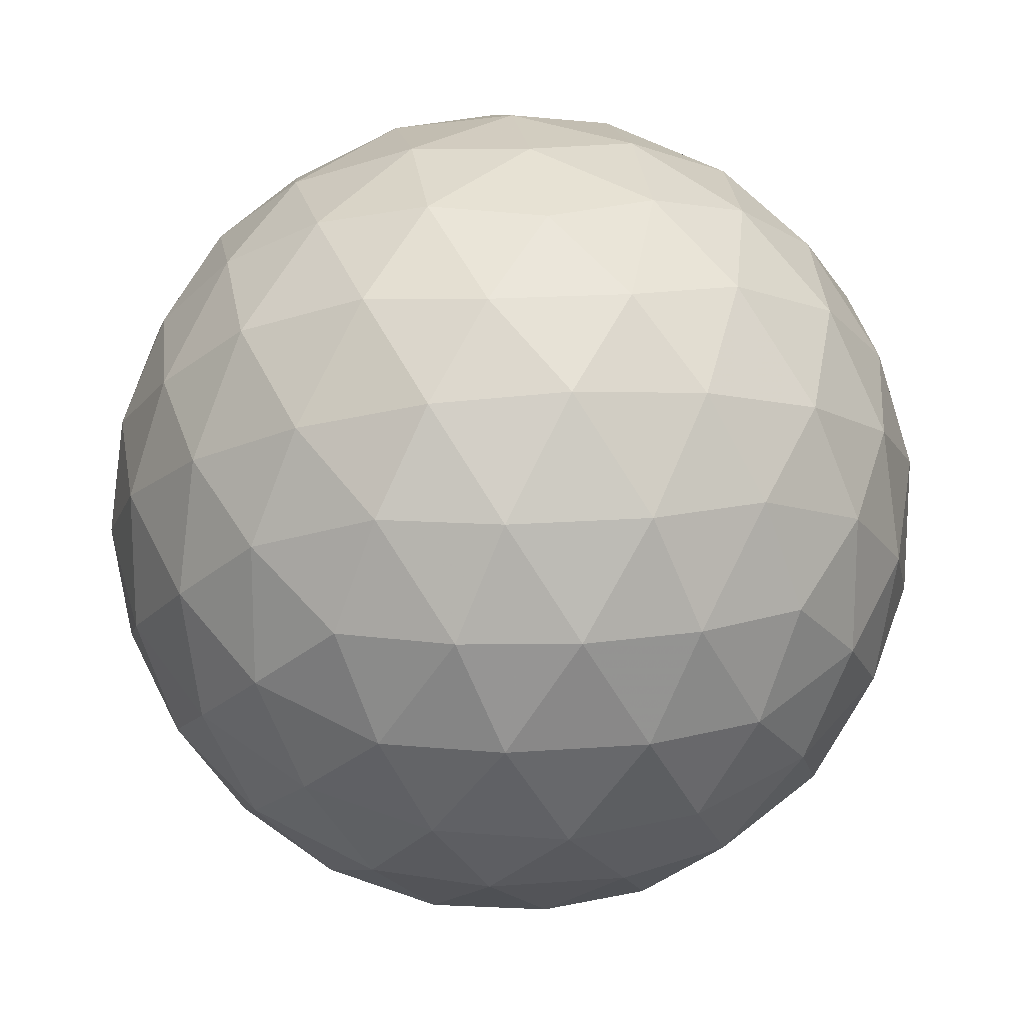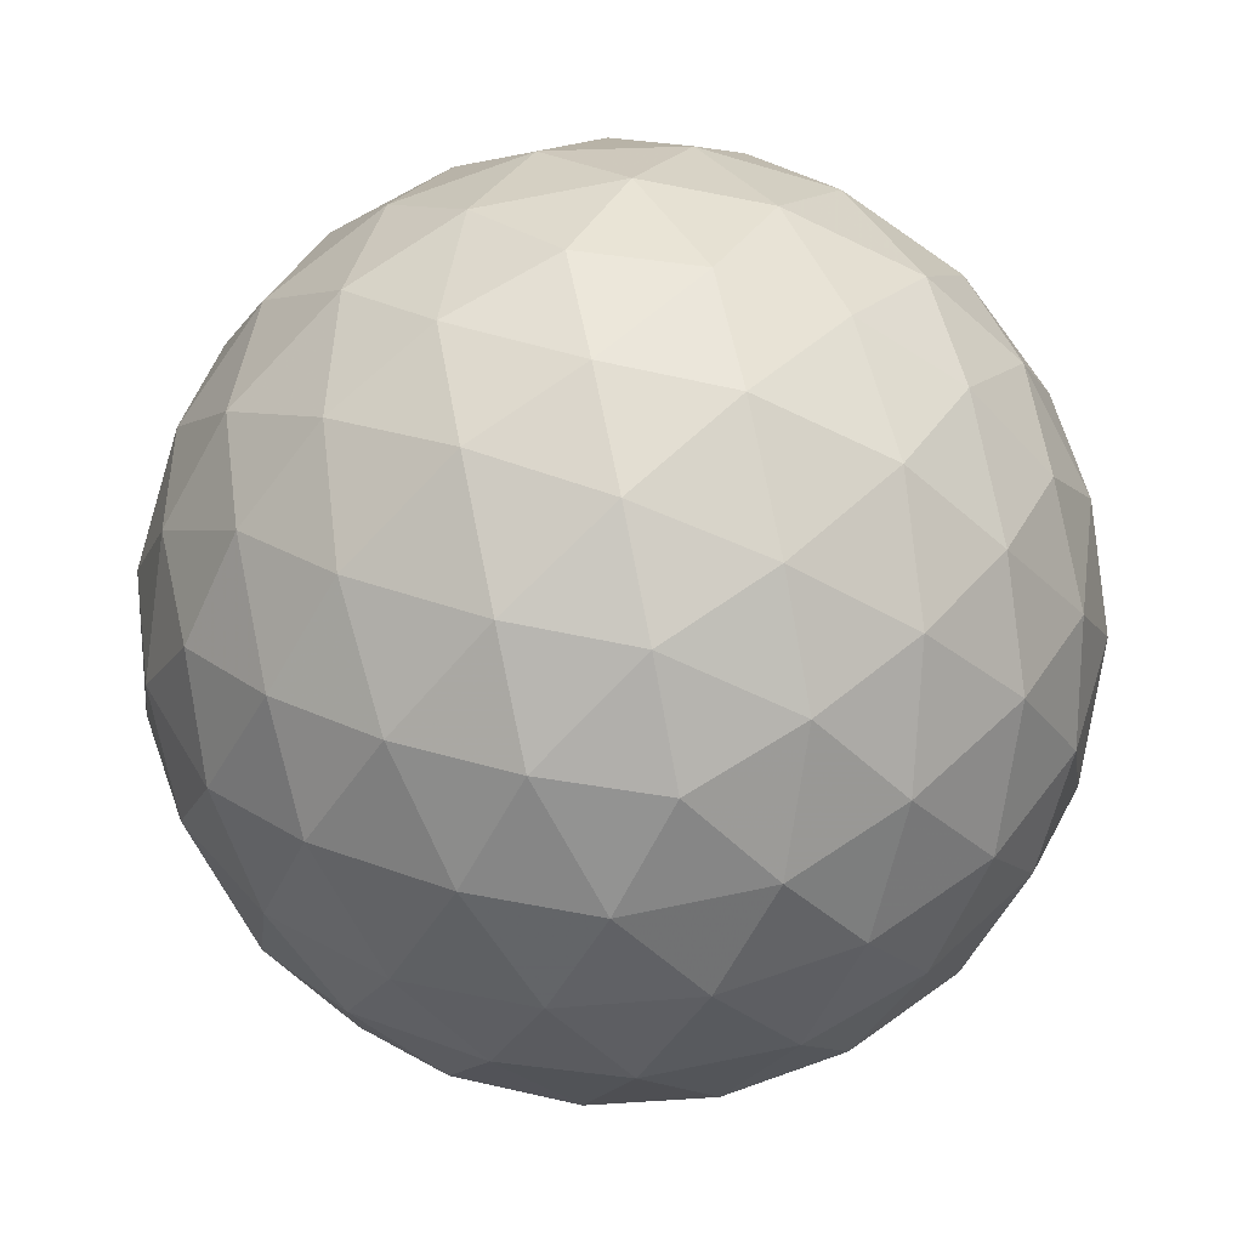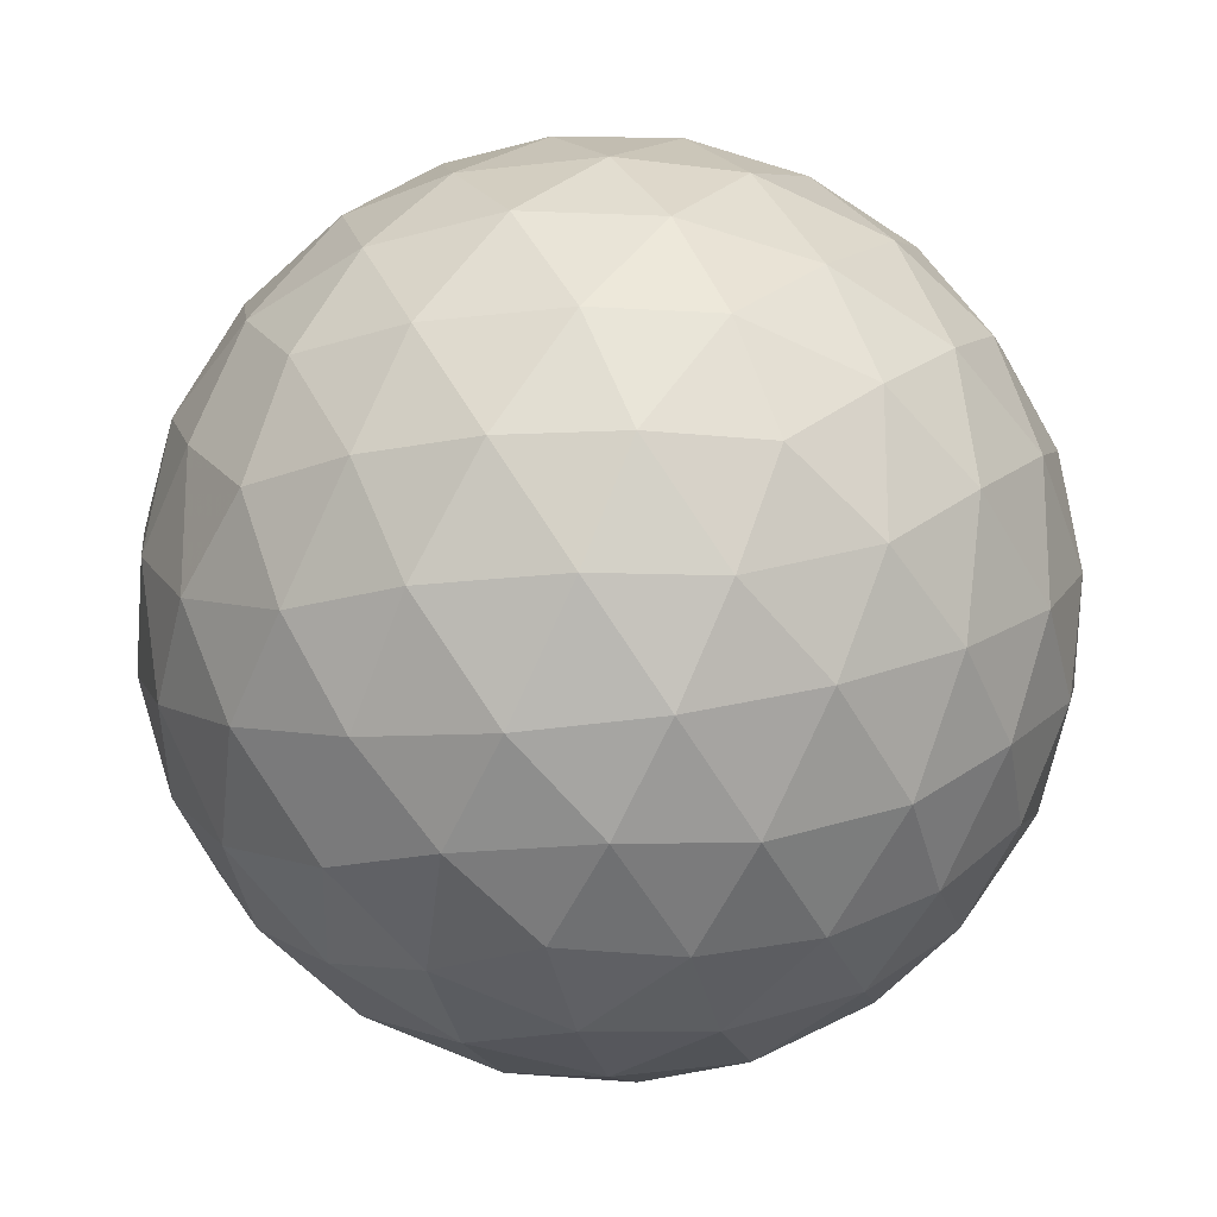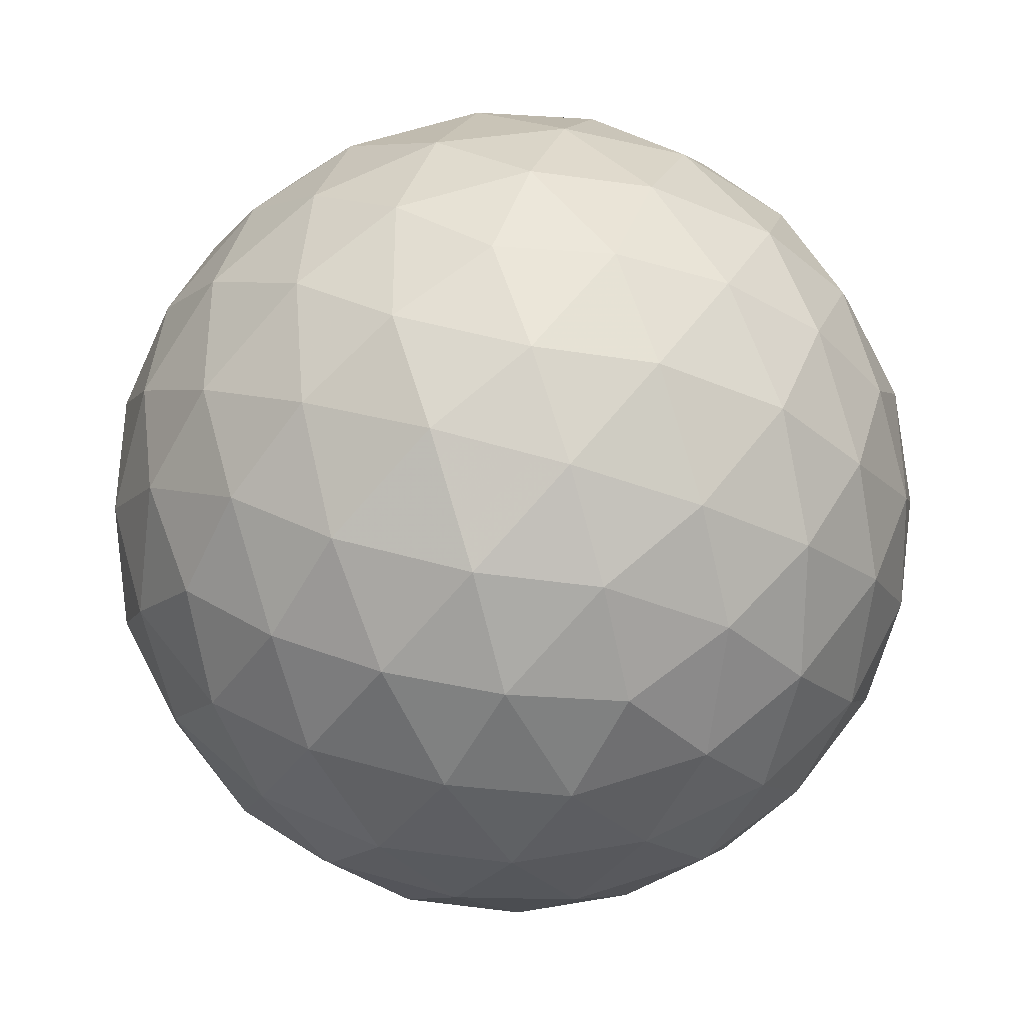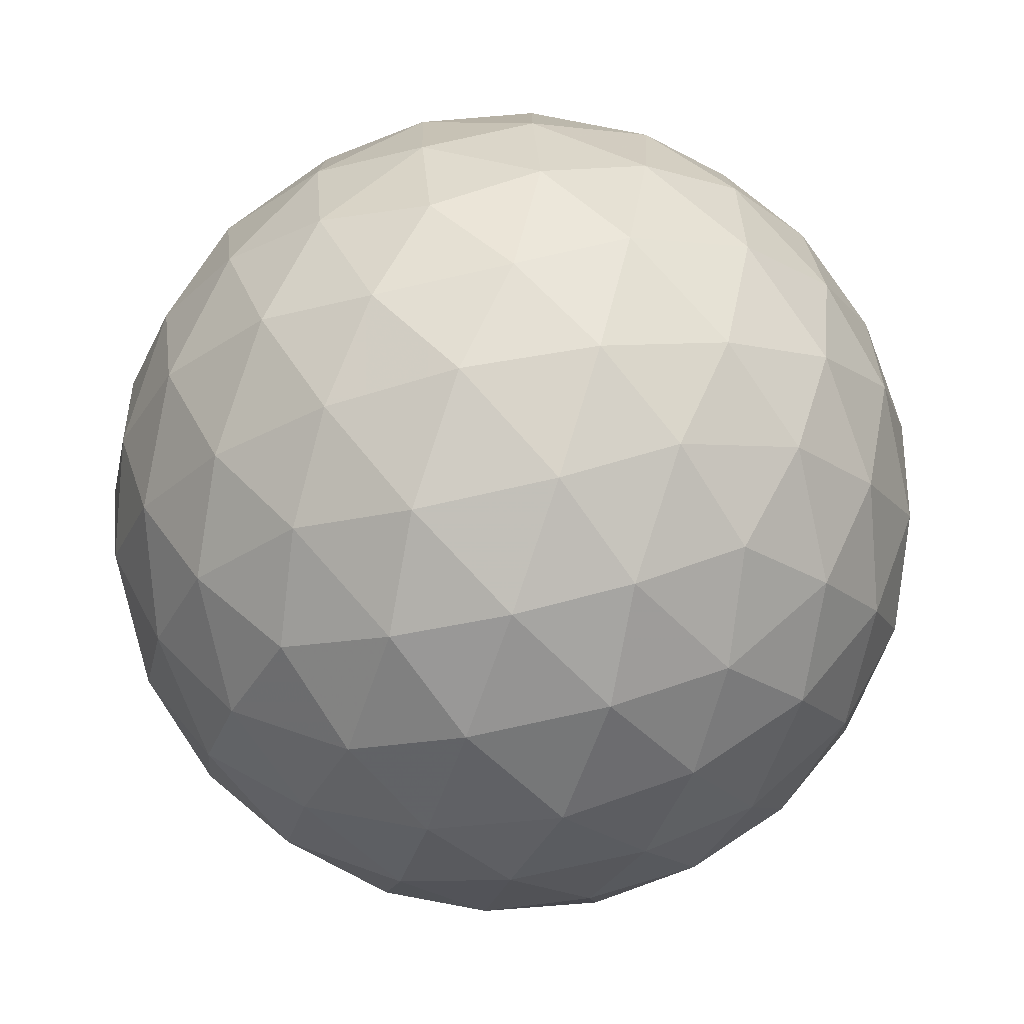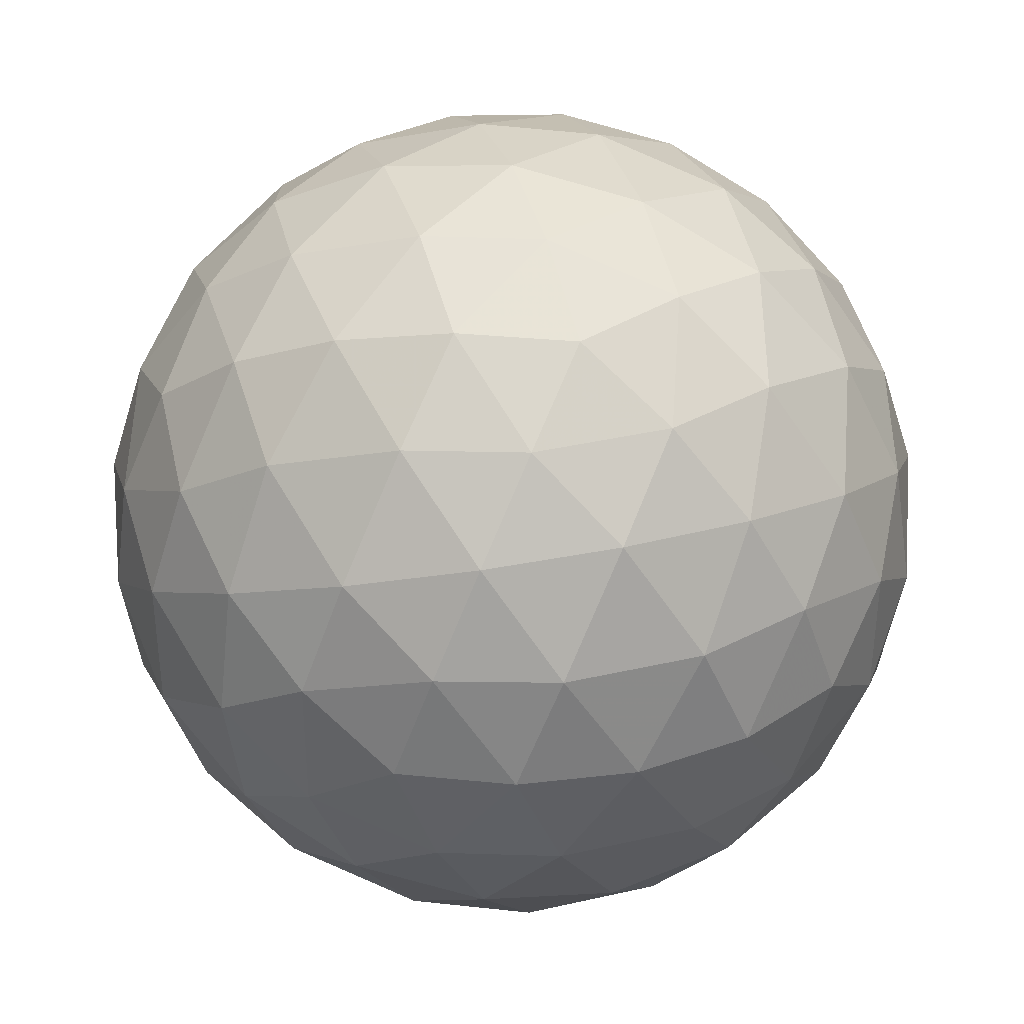
<metadata>
{"format":"obj","ext":"obj","renderer":"f3d","projection":"perspective","resolution":1024,"background":"white","views":[{"elev":16.8,"azim":81.2,"up":"+Y"},{"elev":77.3,"azim":-11.4,"up":"+Z"},{"elev":-19.0,"azim":-167.1,"up":"+Z"},{"elev":-36.2,"azim":60.8,"up":"+Y"},{"elev":-77.2,"azim":12.6,"up":"+Y"},{"elev":37.3,"azim":163.6,"up":"+Z"}]}
</metadata>
<code>
v 65.06 104.8 258.7
v 66.32 104.8 258.7
v 65.06 102.8 258.7
v 66.32 102.8 258.7
v 65.69 103.1 259.7
v 65.69 104.4 259.7
v 65.69 103.1 257.7
v 65.69 104.4 257.7
v 66.71 103.8 258
v 66.71 103.8 259.3
v 64.67 103.8 258
v 64.67 103.8 259.3
v 65.69 105 258.7
v 65.69 102.6 258.7
v 65.32 102.8 259.3
v 66.06 102.8 259.3
v 65.32 104.7 259.3
v 66.06 104.7 259.3
v 65.69 103.8 259.9
v 65.32 102.8 258.1
v 66.06 102.8 258.1
v 65.32 104.7 258.1
v 66.06 104.7 258.1
v 65.69 103.8 257.5
v 66.66 104.4 258.3
v 66.66 103.2 258.3
v 66.29 103.4 257.7
v 66.29 104.1 257.7
v 66.66 104.4 259
v 66.66 103.2 259
v 66.29 103.4 259.6
v 66.29 104.1 259.6
v 66.89 103.8 258.7
v 64.72 104.4 258.3
v 64.72 103.2 258.3
v 65.09 103.4 257.7
v 65.09 104.1 257.7
v 64.72 104.4 259
v 64.72 103.2 259
v 65.09 103.4 259.6
v 65.09 104.1 259.6
v 64.49 103.8 258.7
v 65.36 104.9 258.7
v 66.02 104.9 258.7
v 65.36 102.6 258.7
v 66.02 102.6 258.7
v 65.17 102.7 259
v 65.5 102.9 259.5
v 65.5 102.6 259
v 66.21 102.7 259
v 65.88 102.9 259.5
v 65.89 102.6 259
v 65.69 102.8 259.3
v 65.17 104.8 259
v 65.5 104.6 259.5
v 65.5 104.9 259
v 66.21 104.8 259
v 65.88 104.6 259.5
v 65.89 104.9 259
v 65.69 104.8 259.3
v 65.69 103.4 259.8
v 65.69 104.1 259.8
v 65.17 102.7 258.4
v 65.5 102.9 257.8
v 65.5 102.6 258.4
v 66.21 102.7 258.4
v 65.88 102.9 257.8
v 65.89 102.6 258.4
v 65.69 102.8 258
v 65.17 104.8 258.4
v 65.5 104.6 257.8
v 65.5 104.9 258.4
v 66.21 104.8 258.4
v 65.88 104.6 257.8
v 65.89 104.9 258.4
v 65.69 104.8 258
v 65.69 103.4 257.5
v 65.69 104.1 257.5
v 66.52 104.6 258.5
v 66.73 104.1 258.2
v 66.4 104.6 258.2
v 66.52 102.9 258.5
v 66.73 103.5 258.2
v 66.4 102.9 258.2
v 66 103.3 257.6
v 66.53 103.6 257.8
v 66.2 103.1 257.8
v 66.01 103.6 257.5
v 66.52 103.3 258
v 66 104.3 257.6
v 66.53 104 257.8
v 66.2 104.5 257.8
v 66.01 104 257.5
v 66.52 104.3 258
v 66.32 103.8 257.7
v 66.52 104.6 258.9
v 66.73 104.1 259.2
v 66.4 104.6 259.2
v 66.71 104.4 258.7
v 66.52 102.9 258.9
v 66.73 103.5 259.2
v 66.4 102.9 259.2
v 66.71 103.1 258.7
v 66 103.3 259.7
v 66.53 103.6 259.5
v 66.2 103.1 259.5
v 66.01 103.6 259.8
v 66.52 103.3 259.4
v 66 104.3 259.7
v 66.53 104 259.5
v 66.2 104.5 259.5
v 66.01 104 259.8
v 66.52 104.3 259.4
v 66.32 103.8 259.7
v 66.85 103.8 258.3
v 66.85 103.8 259
v 66.83 104.1 258.5
v 66.83 103.5 258.5
v 66.83 104.1 258.9
v 66.83 103.5 258.9
v 64.86 104.6 258.5
v 64.66 104.1 258.2
v 64.99 104.6 258.2
v 64.86 102.9 258.5
v 64.66 103.5 258.2
v 64.99 102.9 258.2
v 65.38 103.3 257.6
v 64.85 103.6 257.8
v 65.18 103.1 257.8
v 65.38 103.6 257.5
v 64.87 103.3 258
v 65.38 104.3 257.6
v 64.85 104 257.8
v 65.18 104.5 257.8
v 65.38 104 257.5
v 64.87 104.3 258
v 65.06 103.8 257.7
v 64.86 104.6 258.9
v 64.66 104.1 259.2
v 64.99 104.6 259.2
v 64.67 104.4 258.7
v 64.86 102.9 258.9
v 64.66 103.5 259.2
v 64.99 102.9 259.2
v 64.67 103.1 258.7
v 65.38 103.3 259.7
v 64.85 103.6 259.5
v 65.18 103.1 259.5
v 65.38 103.6 259.8
v 64.87 103.3 259.4
v 65.38 104.3 259.7
v 64.85 104 259.5
v 65.18 104.5 259.5
v 65.38 104 259.8
v 64.87 104.3 259.4
v 65.06 103.8 259.7
v 64.54 103.8 258.3
v 64.54 103.8 259
v 64.55 104.1 258.5
v 64.55 103.5 258.5
v 64.55 104.1 258.9
v 64.55 103.5 258.9
f 1 138 54
f 138 38 140
f 54 140 17
f 138 140 54
f 38 139 155
f 139 12 152
f 155 152 41
f 139 152 155
f 17 153 55
f 153 41 151
f 55 151 6
f 153 151 55
f 38 155 140
f 155 41 153
f 140 153 17
f 155 153 140
f 1 54 43
f 54 17 56
f 43 56 13
f 54 56 43
f 17 55 60
f 55 6 58
f 60 58 18
f 55 58 60
f 13 59 44
f 59 18 57
f 44 57 2
f 59 57 44
f 17 60 56
f 60 18 59
f 56 59 13
f 60 59 56
f 1 43 70
f 43 13 72
f 70 72 22
f 43 72 70
f 13 44 75
f 44 2 73
f 75 73 23
f 44 73 75
f 22 76 71
f 76 23 74
f 71 74 8
f 76 74 71
f 13 75 72
f 75 23 76
f 72 76 22
f 75 76 72
f 1 70 121
f 70 22 123
f 121 123 34
f 70 123 121
f 22 71 134
f 71 8 132
f 134 132 37
f 71 132 134
f 34 136 122
f 136 37 133
f 122 133 11
f 136 133 122
f 22 134 123
f 134 37 136
f 123 136 34
f 134 136 123
f 1 121 138
f 121 34 141
f 138 141 38
f 121 141 138
f 34 122 159
f 122 11 157
f 159 157 42
f 122 157 159
f 38 161 139
f 161 42 158
f 139 158 12
f 161 158 139
f 34 159 141
f 159 42 161
f 141 161 38
f 159 161 141
f 2 57 96
f 57 18 98
f 96 98 29
f 57 98 96
f 18 58 111
f 58 6 109
f 111 109 32
f 58 109 111
f 29 113 97
f 113 32 110
f 97 110 10
f 113 110 97
f 18 111 98
f 111 32 113
f 98 113 29
f 111 113 98
f 6 151 62
f 151 41 154
f 62 154 19
f 151 154 62
f 41 152 156
f 152 12 147
f 156 147 40
f 152 147 156
f 19 149 61
f 149 40 146
f 61 146 5
f 149 146 61
f 41 156 154
f 156 40 149
f 154 149 19
f 156 149 154
f 12 158 143
f 158 42 162
f 143 162 39
f 158 162 143
f 42 157 160
f 157 11 125
f 160 125 35
f 157 125 160
f 39 145 142
f 145 35 124
f 142 124 3
f 145 124 142
f 42 160 162
f 160 35 145
f 162 145 39
f 160 145 162
f 11 133 128
f 133 37 137
f 128 137 36
f 133 137 128
f 37 132 135
f 132 8 78
f 135 78 24
f 132 78 135
f 36 130 127
f 130 24 77
f 127 77 7
f 130 77 127
f 37 135 137
f 135 24 130
f 137 130 36
f 135 130 137
f 8 74 90
f 74 23 92
f 90 92 28
f 74 92 90
f 23 73 81
f 73 2 79
f 81 79 25
f 73 79 81
f 28 94 91
f 94 25 80
f 91 80 9
f 94 80 91
f 23 81 92
f 81 25 94
f 92 94 28
f 81 94 92
f 4 100 50
f 100 30 102
f 50 102 16
f 100 102 50
f 30 101 108
f 101 10 105
f 108 105 31
f 101 105 108
f 16 106 51
f 106 31 104
f 51 104 5
f 106 104 51
f 30 108 102
f 108 31 106
f 102 106 16
f 108 106 102
f 4 50 46
f 50 16 52
f 46 52 14
f 50 52 46
f 16 51 53
f 51 5 48
f 53 48 15
f 51 48 53
f 14 49 45
f 49 15 47
f 45 47 3
f 49 47 45
f 16 53 52
f 53 15 49
f 52 49 14
f 53 49 52
f 4 46 66
f 46 14 68
f 66 68 21
f 46 68 66
f 14 45 65
f 45 3 63
f 65 63 20
f 45 63 65
f 21 69 67
f 69 20 64
f 67 64 7
f 69 64 67
f 14 65 68
f 65 20 69
f 68 69 21
f 65 69 68
f 4 66 82
f 66 21 84
f 82 84 26
f 66 84 82
f 21 67 87
f 67 7 85
f 87 85 27
f 67 85 87
f 26 89 83
f 89 27 86
f 83 86 9
f 89 86 83
f 21 87 84
f 87 27 89
f 84 89 26
f 87 89 84
f 4 82 100
f 82 26 103
f 100 103 30
f 82 103 100
f 26 83 118
f 83 9 115
f 118 115 33
f 83 115 118
f 30 120 101
f 120 33 116
f 101 116 10
f 120 116 101
f 26 118 103
f 118 33 120
f 103 120 30
f 118 120 103
f 5 104 61
f 104 31 107
f 61 107 19
f 104 107 61
f 31 105 114
f 105 10 110
f 114 110 32
f 105 110 114
f 19 112 62
f 112 32 109
f 62 109 6
f 112 109 62
f 31 114 107
f 114 32 112
f 107 112 19
f 114 112 107
f 3 47 142
f 47 15 144
f 142 144 39
f 47 144 142
f 15 48 148
f 48 5 146
f 148 146 40
f 48 146 148
f 39 150 143
f 150 40 147
f 143 147 12
f 150 147 143
f 15 148 144
f 148 40 150
f 144 150 39
f 148 150 144
f 7 64 127
f 64 20 129
f 127 129 36
f 64 129 127
f 20 63 126
f 63 3 124
f 126 124 35
f 63 124 126
f 36 131 128
f 131 35 125
f 128 125 11
f 131 125 128
f 20 126 129
f 126 35 131
f 129 131 36
f 126 131 129
f 9 86 91
f 86 27 95
f 91 95 28
f 86 95 91
f 27 85 88
f 85 7 77
f 88 77 24
f 85 77 88
f 28 93 90
f 93 24 78
f 90 78 8
f 93 78 90
f 27 88 95
f 88 24 93
f 95 93 28
f 88 93 95
f 10 116 97
f 116 33 119
f 97 119 29
f 116 119 97
f 33 115 117
f 115 9 80
f 117 80 25
f 115 80 117
f 29 99 96
f 99 25 79
f 96 79 2
f 99 79 96
f 33 117 119
f 117 25 99
f 119 99 29
f 117 99 119

</code>
